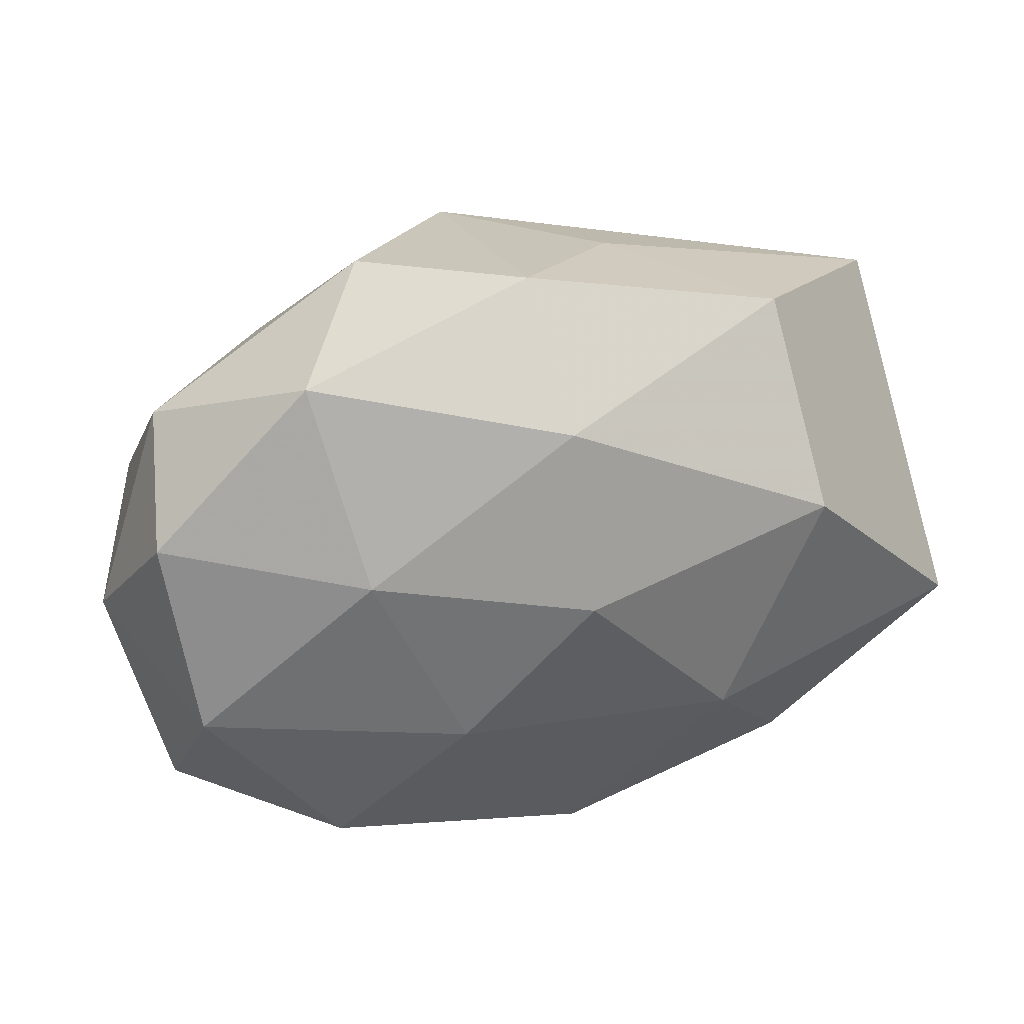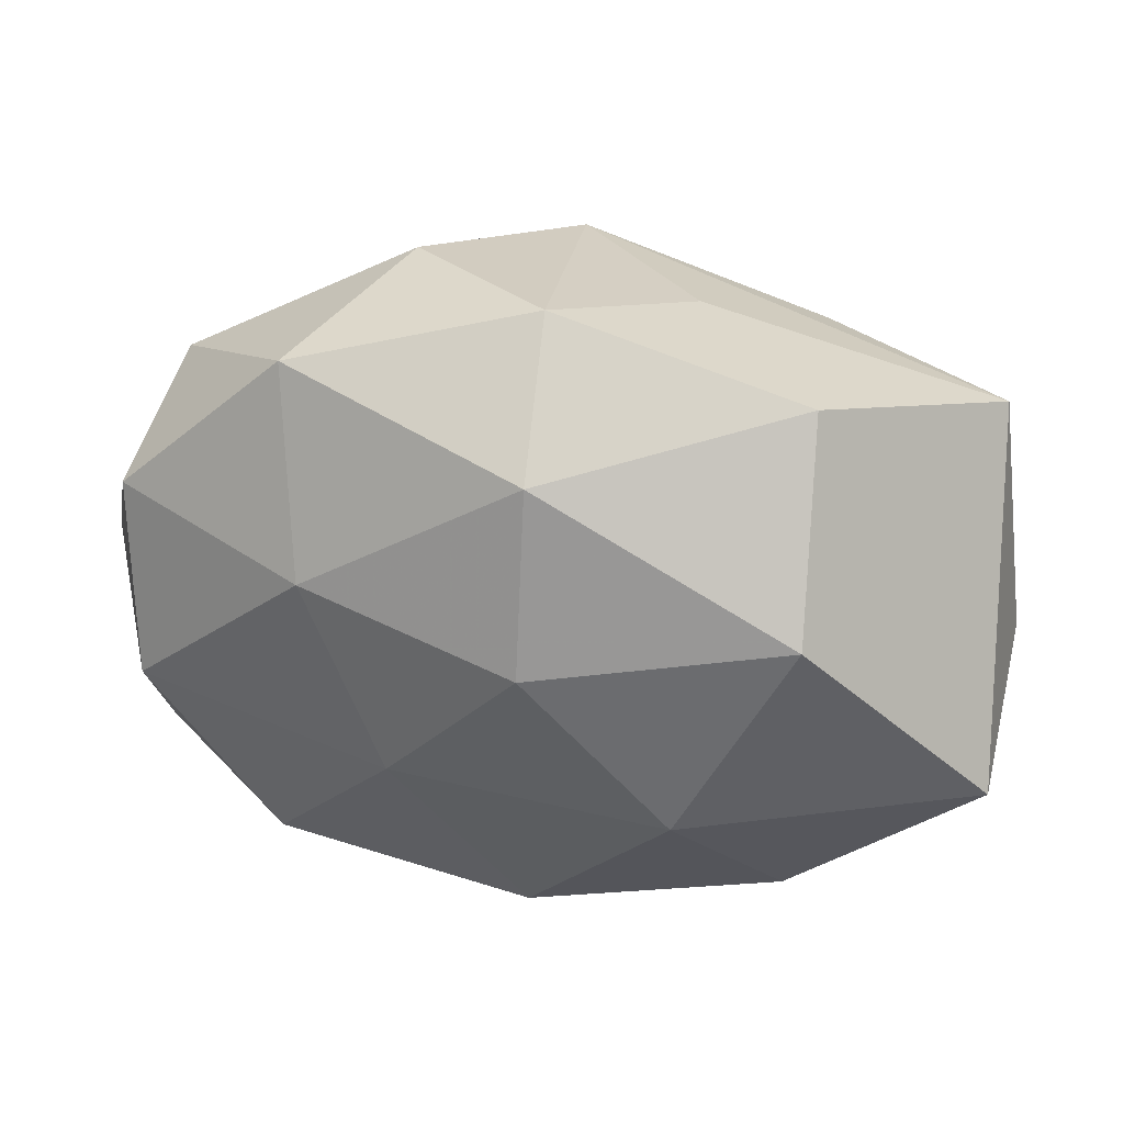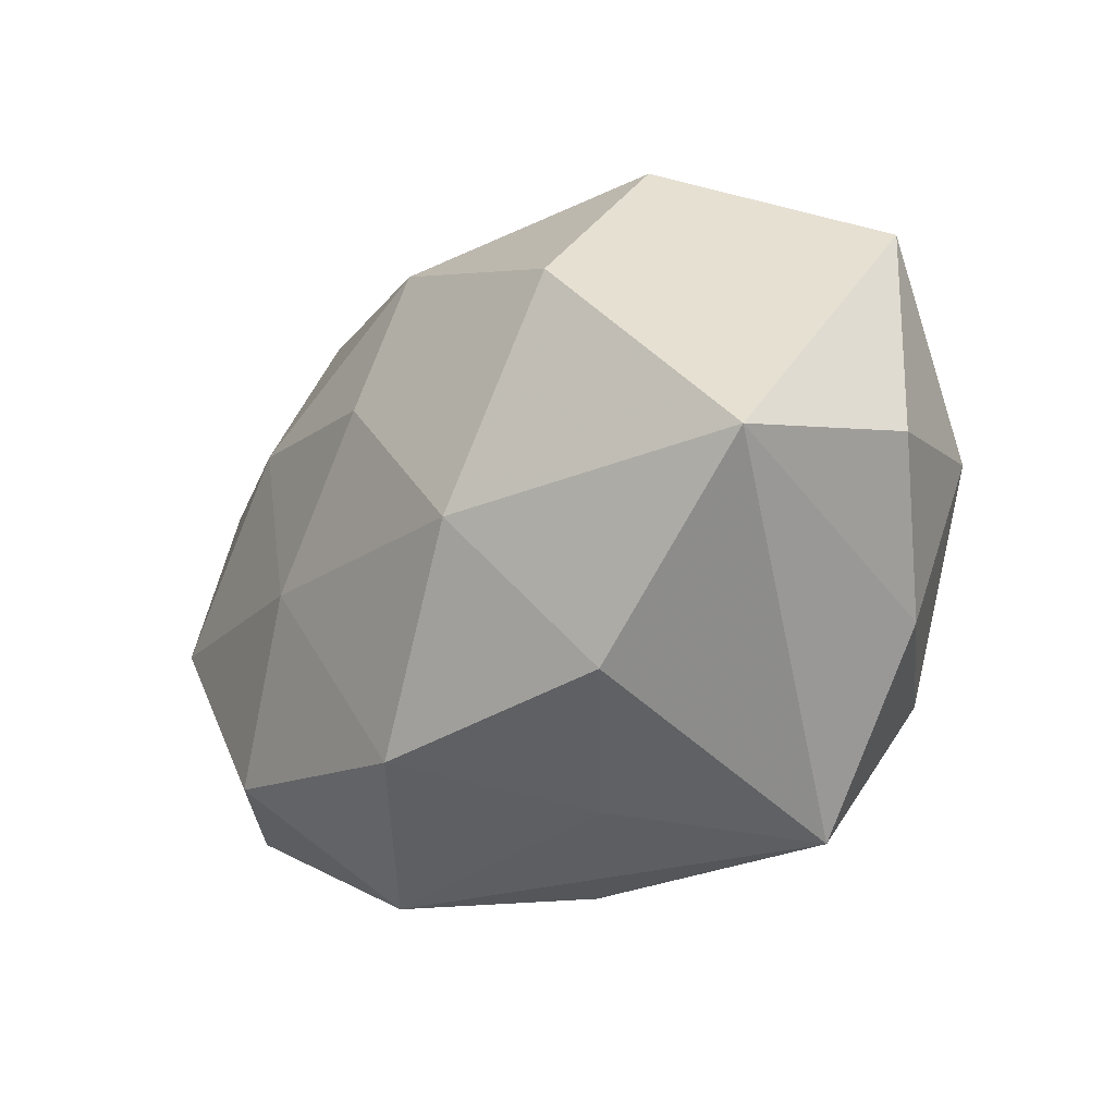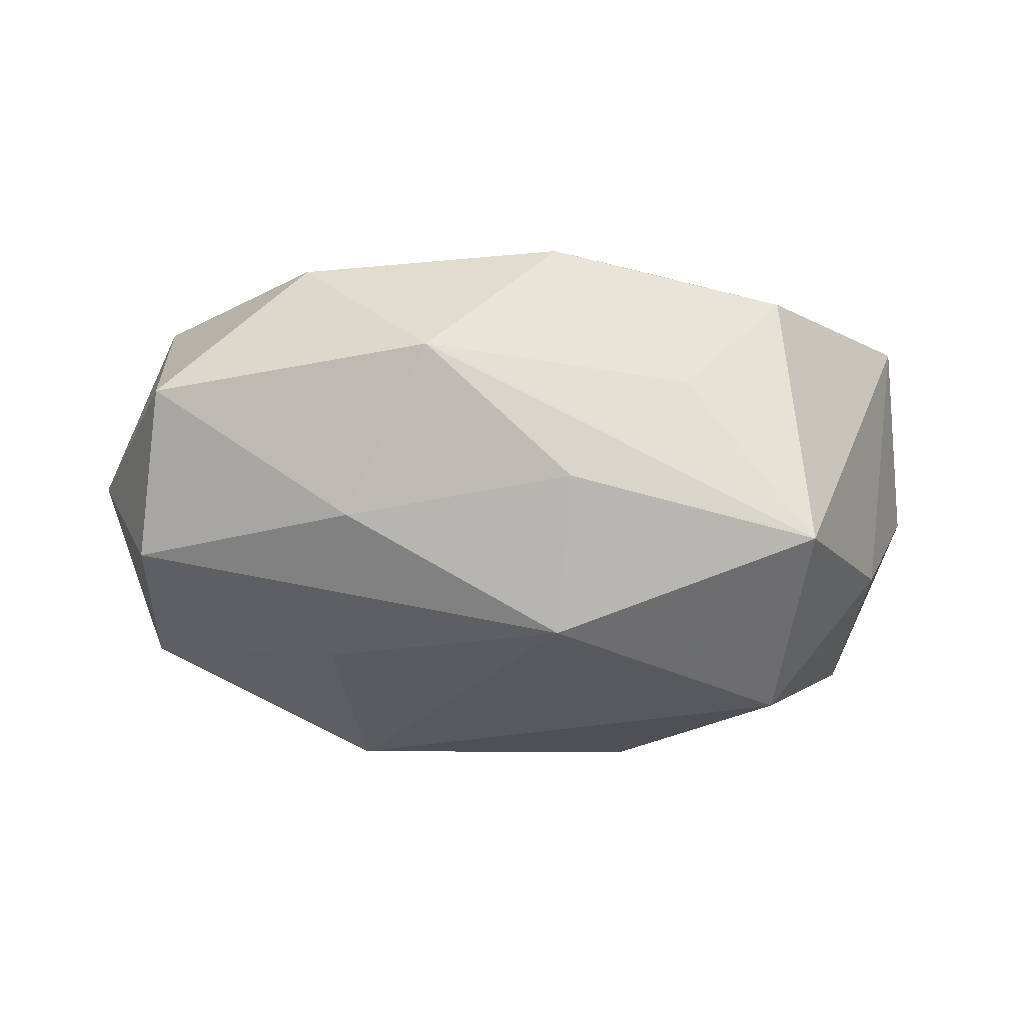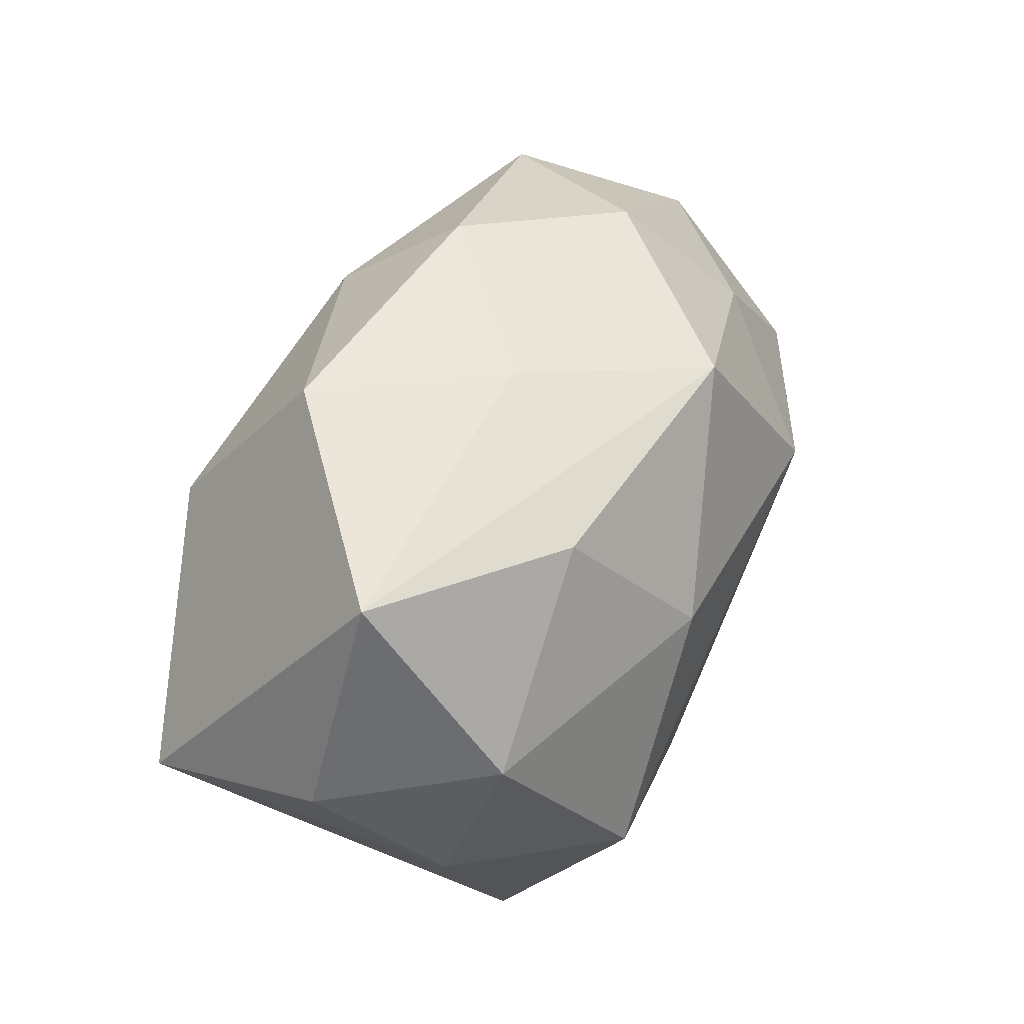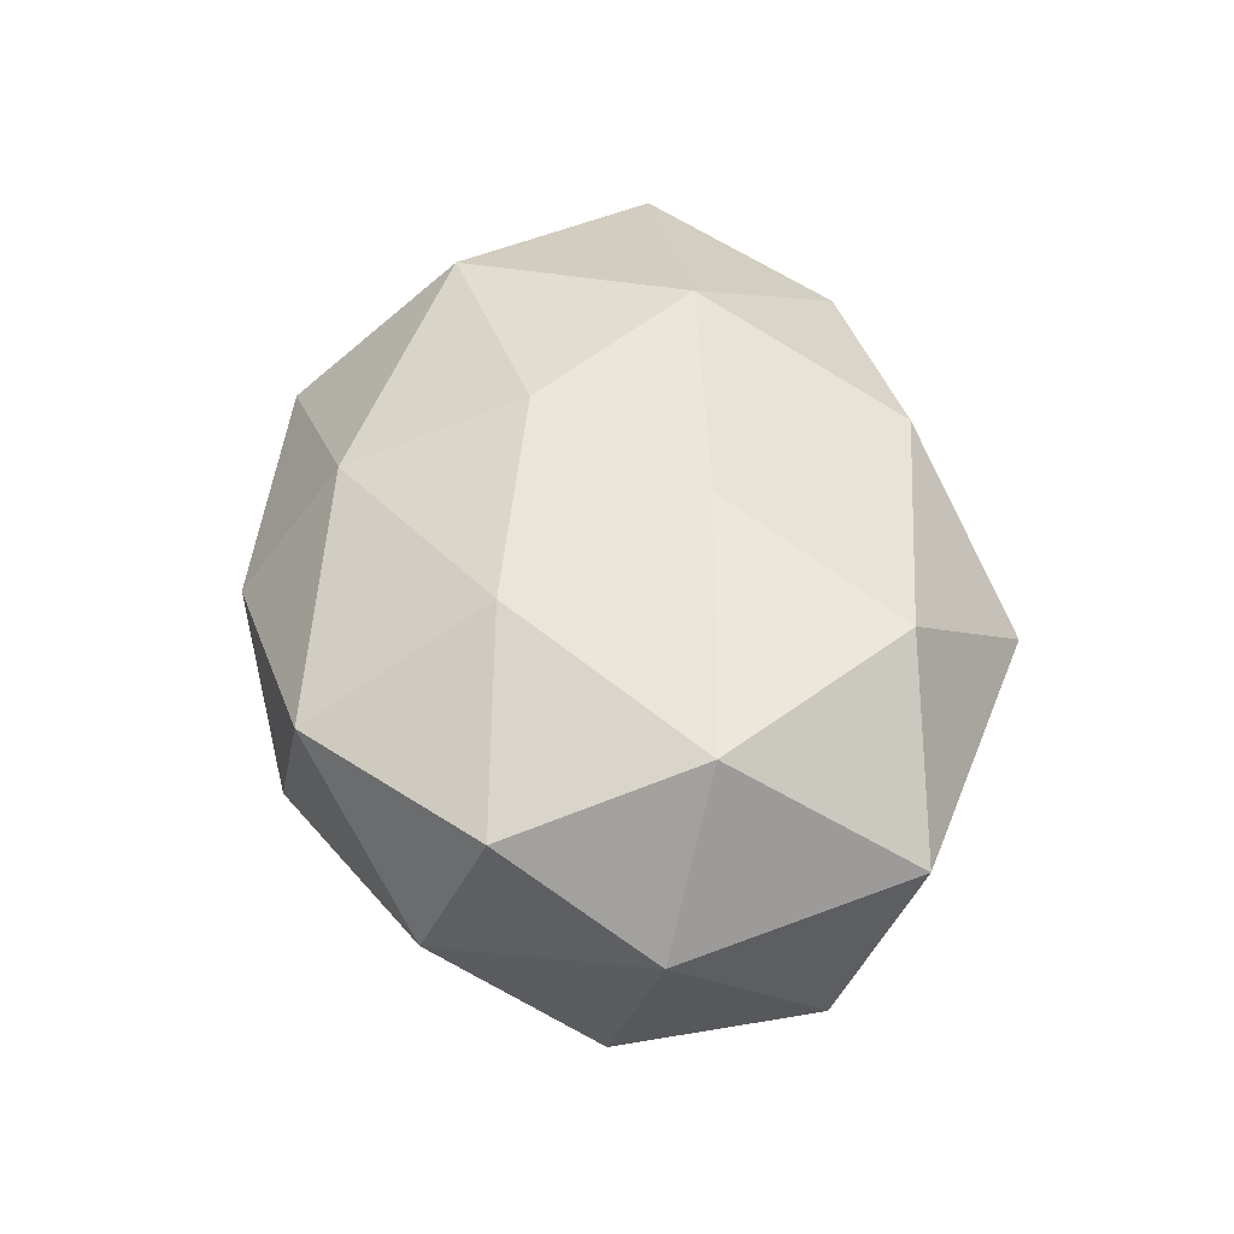
<metadata>
{"format":"obj","ext":"obj","renderer":"f3d","projection":"perspective","resolution":1024,"background":"white","views":[{"elev":39.4,"azim":-19.1,"up":"+Y"},{"elev":40.5,"azim":8.3,"up":"+Y"},{"elev":-23.5,"azim":47.3,"up":"+Y"},{"elev":-15.4,"azim":-10.4,"up":"+Z"},{"elev":39.4,"azim":115.2,"up":"+Y"},{"elev":39.7,"azim":-95.4,"up":"+Z"}]}
</metadata>
<code>
v -0.01534 -0.0332 0.006611
v 0.01262 0.006188 -0.02605
v -0.04028 0.01472 0.01042
v -0.001269 0.03476 0.005892
v -0.001049 -0.03275 -0.005749
v 0.02359 -0.02232 0.01735
v -0.04063 -0.02077 0.004397
v 0.01316 -0.007534 0.02602
v -0.04505 0.001118 6.772e-05
v 0.03564 -0.01424 -0.01007
v 0.04174 -0.006417 0.01838
v -0.02598 -0.02122 0.01791
v 0.04371 -0.00155 -0.0003462
v -0.001153 -0.02636 -0.01988
v -0.001383 0.02603 -0.02174
v -0.03857 0.005221 -0.01629
v -0.01564 0.007215 -0.0266
v 0.0368 0.003042 -0.01697
v -0.03876 -0.003415 0.01654
v -0.02191 -0.02565 -0.008795
v -0.02336 0.01964 -0.01583
v 0.02356 -0.03181 -0.01062
v 0.02294 0.0202 -0.01765
v -0.037 0.02051 -0.003895
v -0.0009375 -0.02522 0.02046
v -0.02179 0.01258 0.01999
v -0.04128 -0.0131 -0.01059
v -0.02453 0.02968 0.009772
v -0.01498 0.03201 -0.006429
v 0.04027 0.02138 -0.004894
v 0.02358 -0.01552 -0.02427
v 0.01132 0.02883 -0.006074
v 0.02369 0.01361 0.02373
v -0.001157 0.02519 0.01903
v 0.02313 0.02957 0.009994
v -0.001052 0.008339 0.02528
v -0.01373 -0.006033 0.02352
v -0.02162 -0.01158 -0.0198
v 0.01144 -0.02955 0.005595
f 16 9 24
f 27 9 16
f 3 28 24
f 24 9 3
f 3 9 19
f 19 9 7
f 7 9 27
f 39 1 22
f 22 14 31
f 2 18 31
f 22 1 5
f 5 14 22
f 27 14 20
f 20 7 27
f 1 7 20
f 20 5 1
f 14 5 20
f 38 14 27
f 27 16 38
f 30 13 18
f 11 13 30
f 21 16 24
f 17 15 2
f 17 38 16
f 16 21 17
f 17 21 15
f 2 31 17
f 17 31 14
f 14 38 17
f 26 3 19
f 28 3 26
f 33 30 35
f 11 30 33
f 33 8 11
f 36 8 33
f 19 7 12
f 12 7 1
f 18 13 10
f 22 31 10
f 10 31 18
f 10 11 22
f 10 13 11
f 28 4 29
f 29 4 15
f 24 28 29
f 29 21 24
f 15 21 29
f 23 30 18
f 15 30 23
f 23 18 2
f 2 15 23
f 15 4 32
f 32 30 15
f 32 4 35
f 35 30 32
f 11 8 6
f 22 11 6
f 6 39 22
f 28 26 34
f 34 26 36
f 36 33 34
f 34 4 28
f 35 4 34
f 34 33 35
f 37 8 36
f 19 12 37
f 37 26 19
f 36 26 37
f 25 6 8
f 8 37 25
f 25 37 12
f 25 12 1
f 1 39 25
f 39 6 25

</code>
